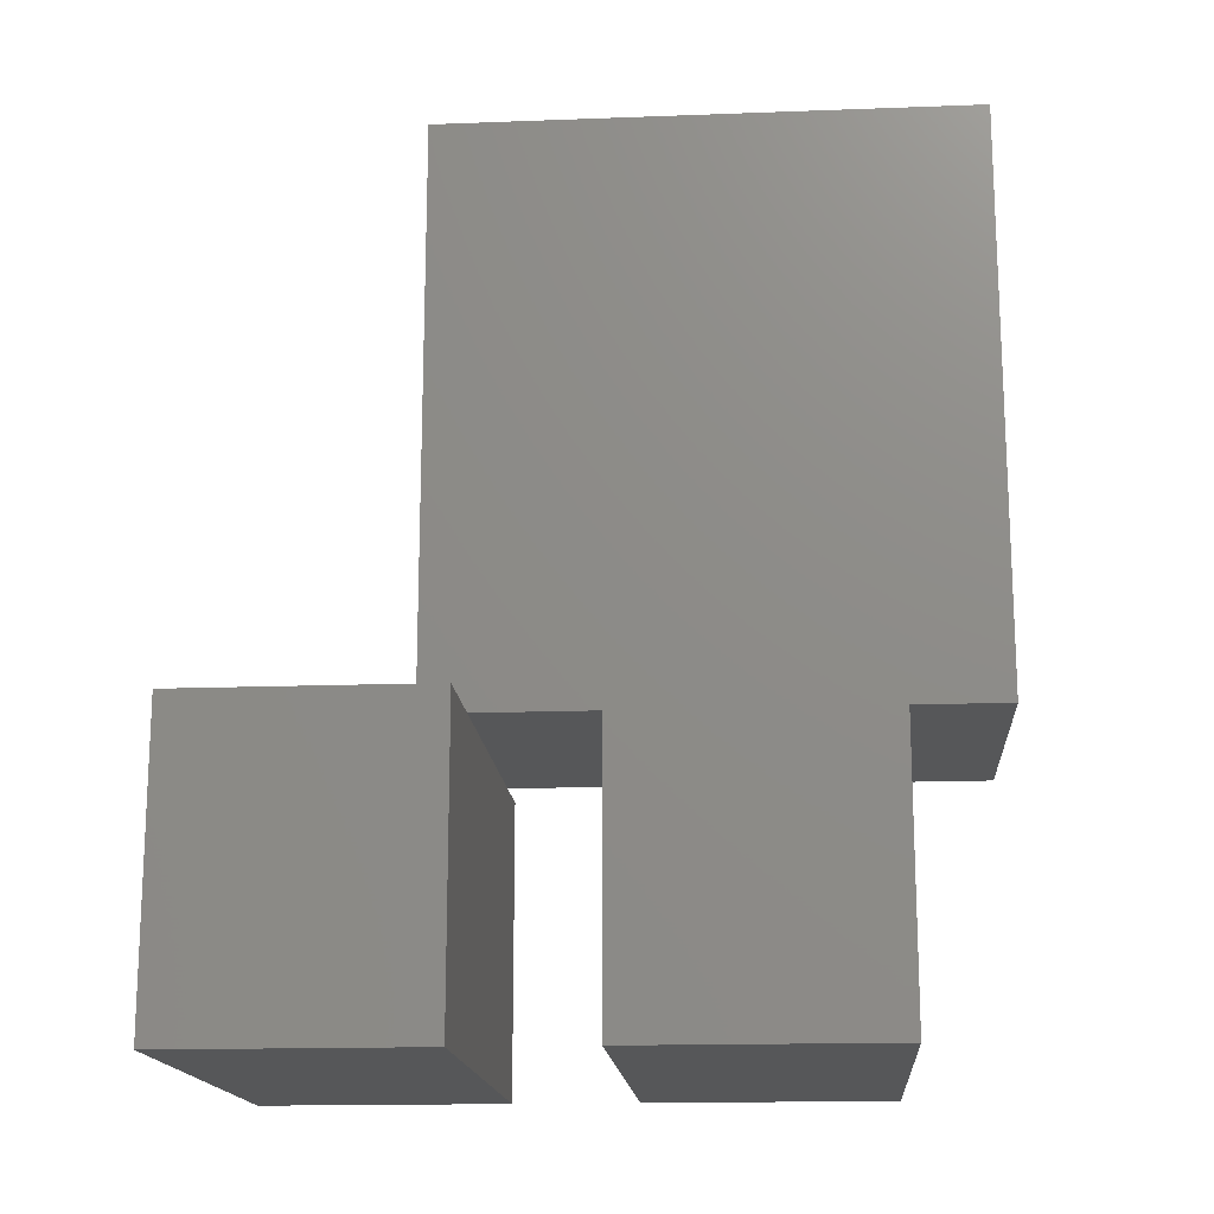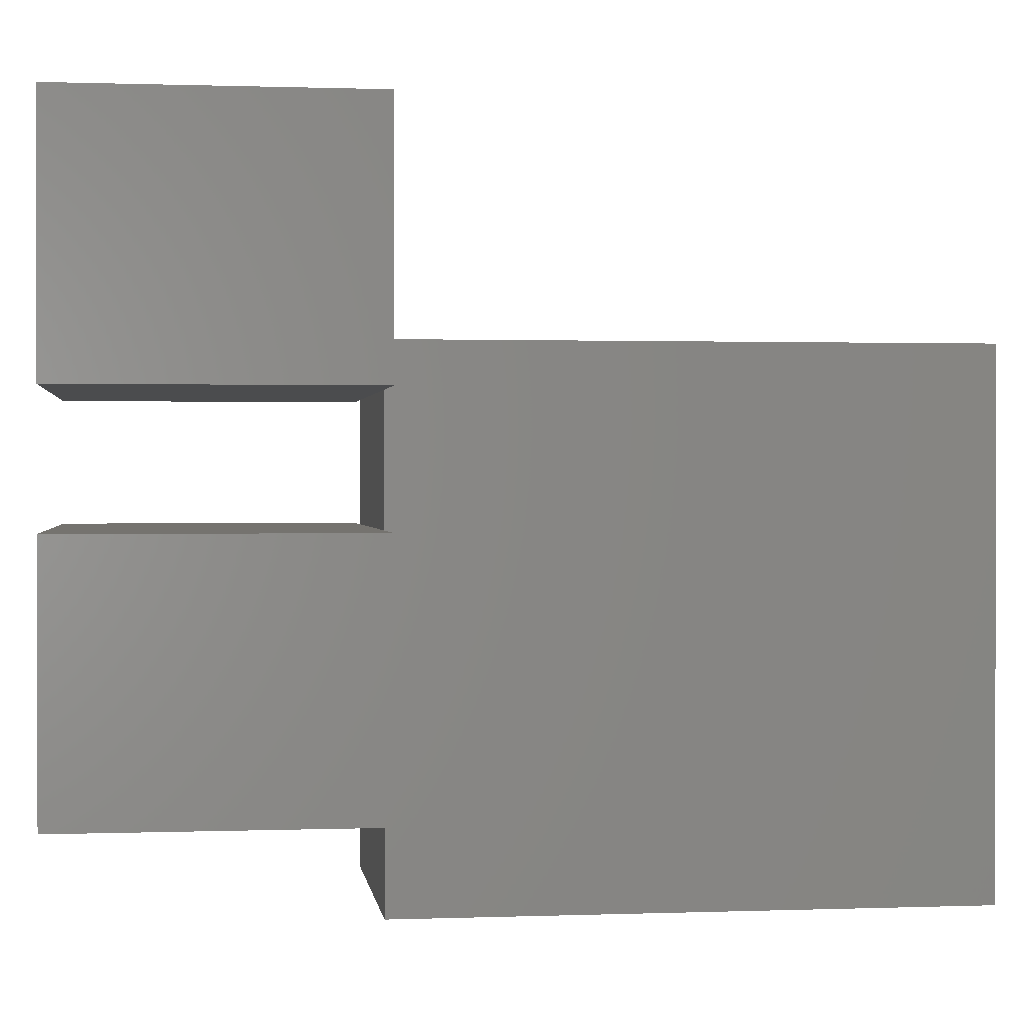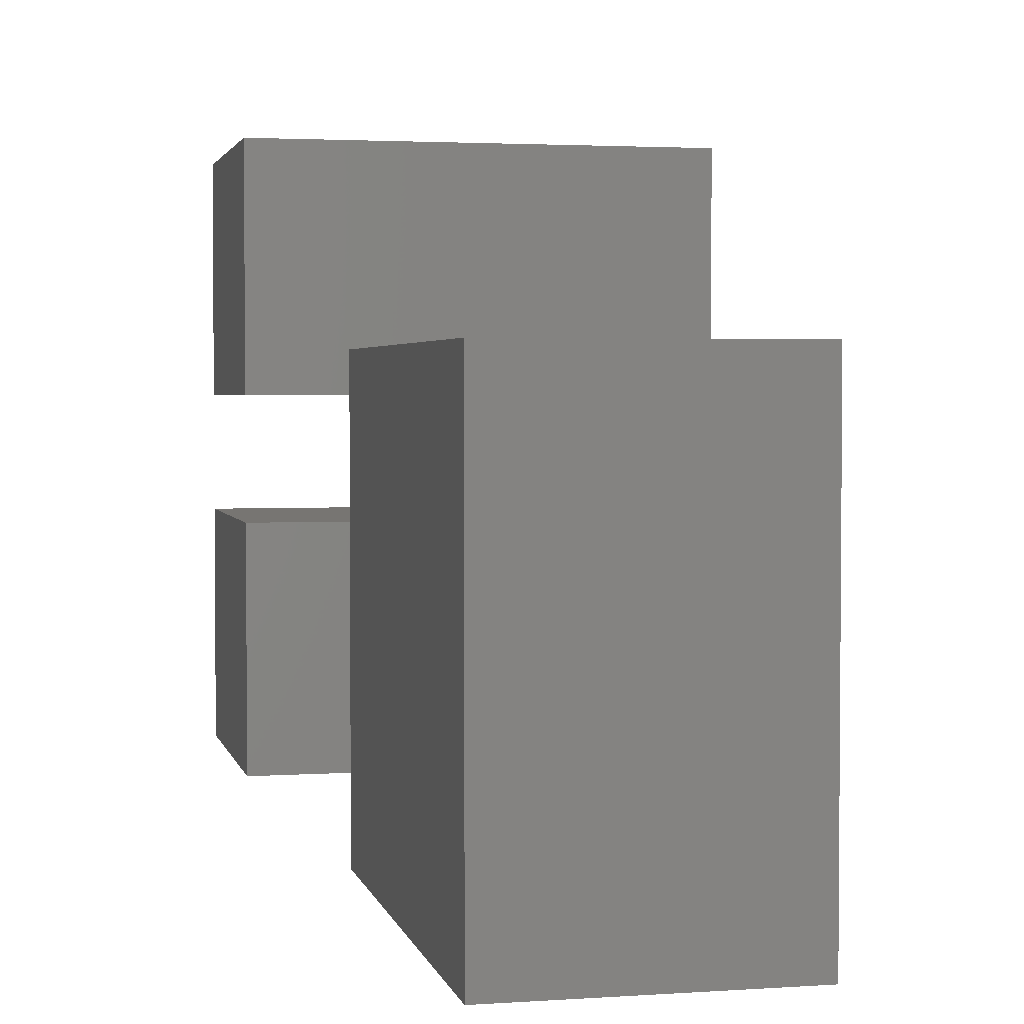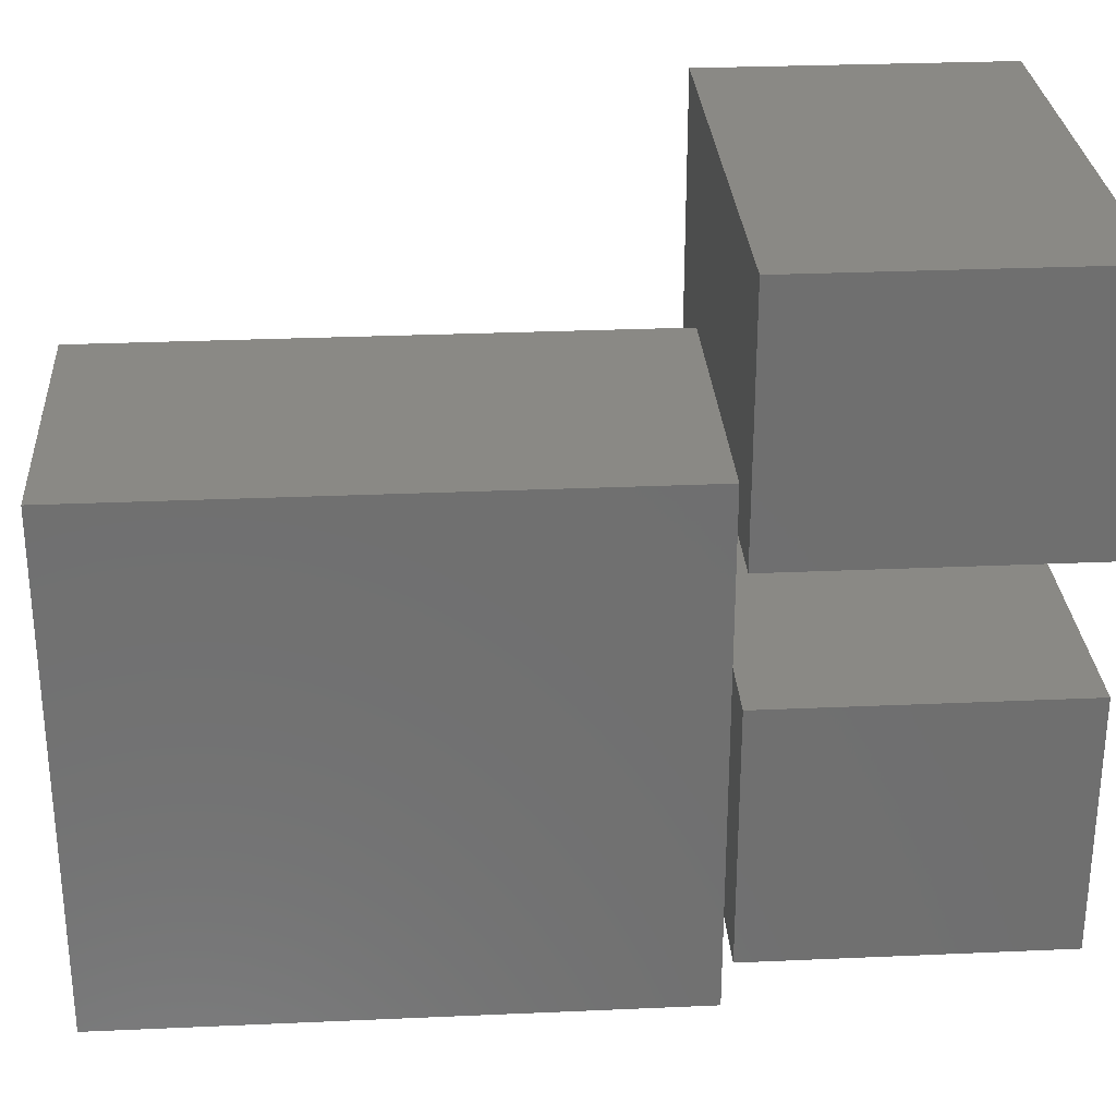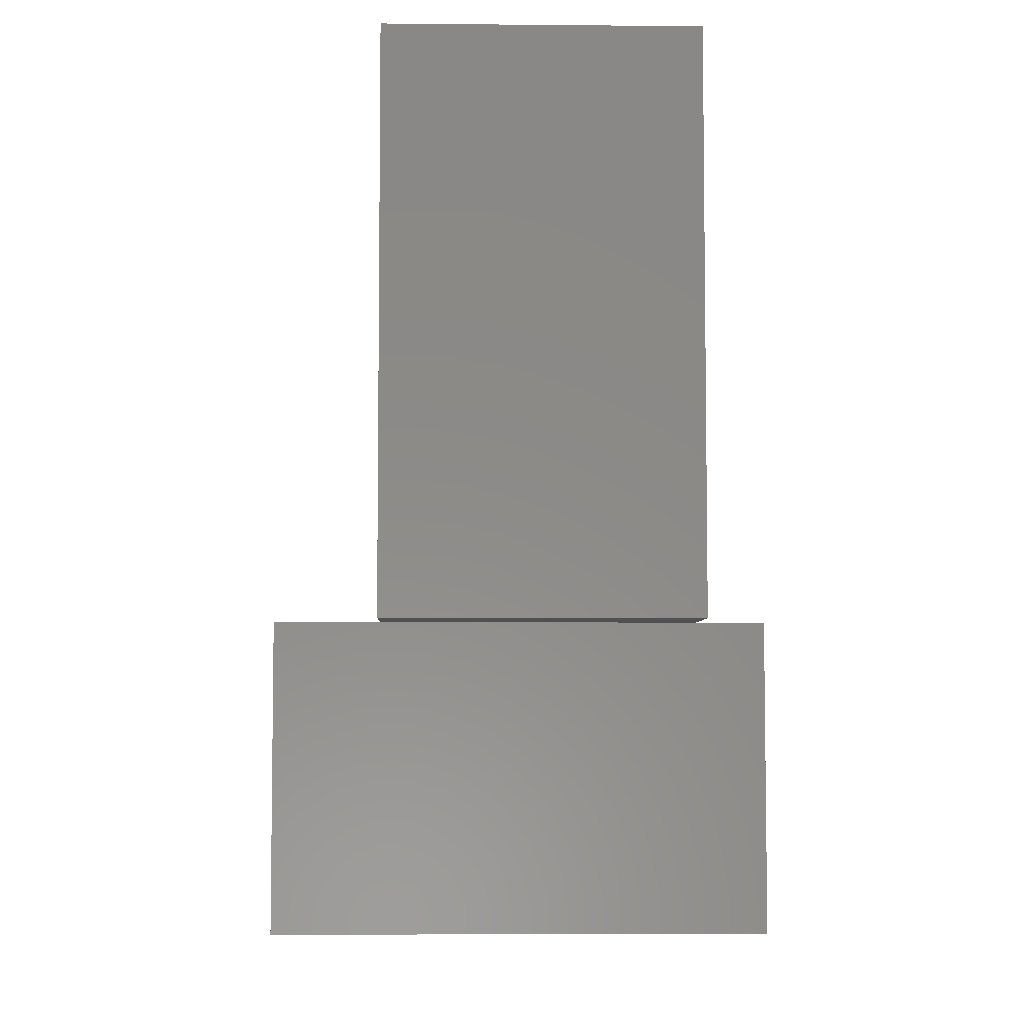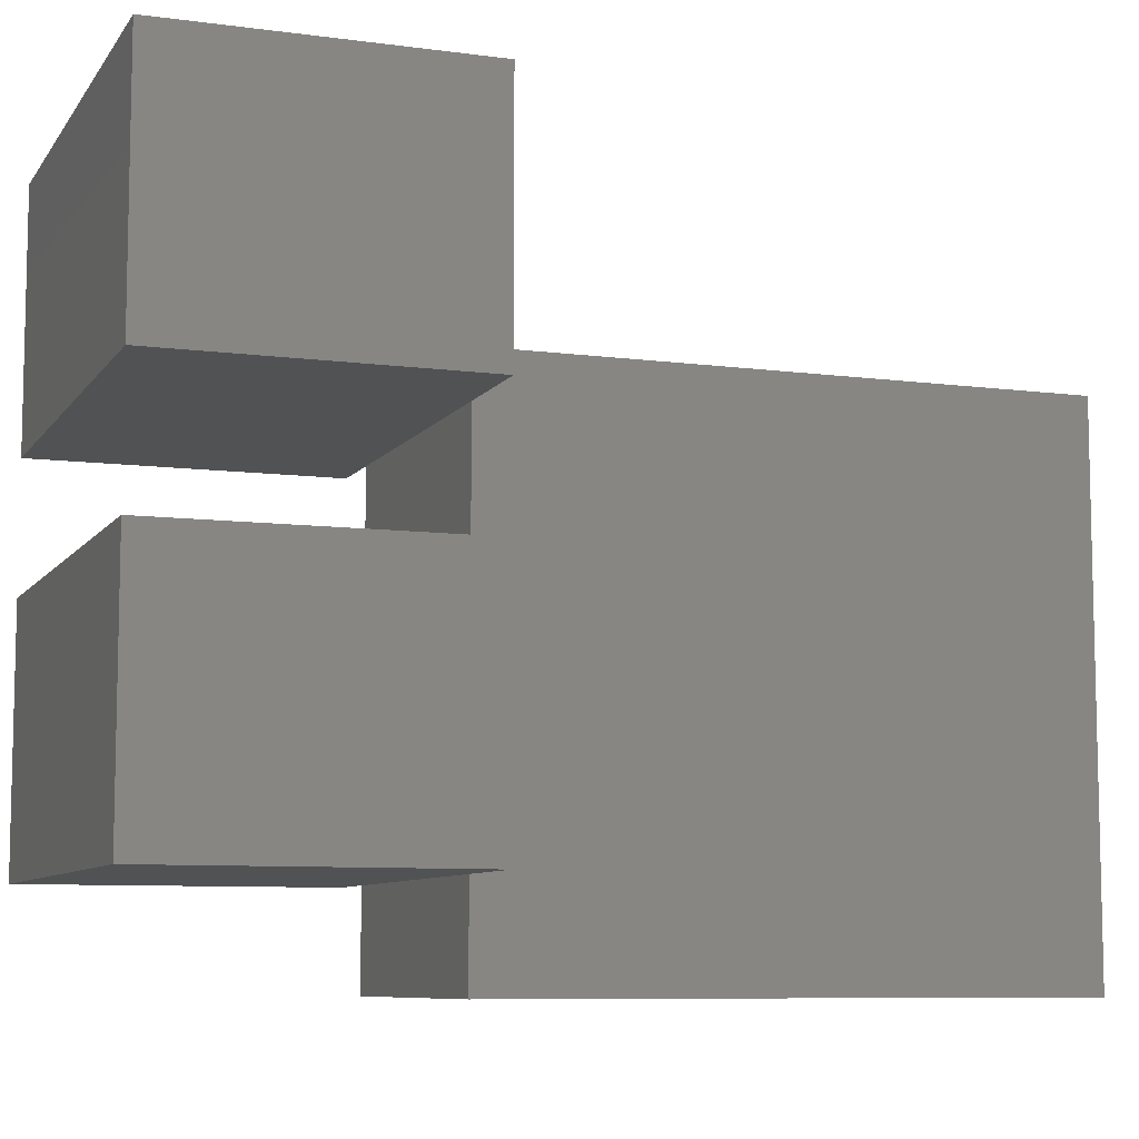
<metadata>
{"format":"stl","ext":"stl","renderer":"f3d","projection":"perspective","resolution":1024,"background":"white","views":[{"elev":-16.4,"azim":94.4,"up":"+Y"},{"elev":0.8,"azim":82.4,"up":"+Z"},{"elev":2.8,"azim":167.3,"up":"+Z"},{"elev":28.6,"azim":-93.8,"up":"+Z"},{"elev":-5.4,"azim":178.4,"up":"+Y"},{"elev":-8.3,"azim":69.9,"up":"+Z"}]}
</metadata>
<code>
# stl→obj: 45 verts, 86 faces
v -0.5737 -0.01587 0.4319
v -0.8672 -0.5397 0.4319
v -0.8672 -0.01587 0.4319
v -0.5737 -0.5397 0.4319
v -0.8672 -0.01587 0.6795
v -0.8672 -0.5397 0.5243
v -0.8672 -0.5397 0.6795
v -0.5737 -0.5397 0.5243
v -0.5737 -0.5397 0.7642
v -0.5737 -0.01587 0.9272
v -0.5737 -0.5397 0.8841
v -0.5737 -0.5397 0.9272
v -0.8672 0 0.4319
v -0.5737 0 0.4319
v -0.8672 -0.01587 0.9272
v -0.8672 -0.5397 0.8841
v -0.8672 -0.5397 0.9272
v -0.8672 -0.5397 0.7642
v -0.8672 0 0.6795
v -0.9307 -0.5397 0.5243
v -0.9307 -0.5397 0.7642
v -0.5737 0 0.9272
v -0.475 -0.5397 0.7642
v -0.475 -0.5397 0.5243
v -0.9307 -0.5397 0.8841
v -0.9307 -0.5397 1.124
v -0.475 -0.5397 0.8841
v -0.475 -0.5397 1.124
v -0.8672 0 0.9272
v -0.9307 -0.5556 0.5243
v -0.475 -0.5556 0.5243
v -0.9307 -0.5556 0.7642
v -0.475 -0.5556 0.7642
v -0.9307 -0.5556 0.8841
v -0.475 -0.5556 0.8841
v -0.9307 -0.5556 1.124
v -0.475 -0.5556 1.124
v -0.9307 -0.8254 0.5243
v -0.475 -0.8254 0.5243
v -0.9307 -0.8254 0.7642
v -0.475 -0.8254 0.7642
v -0.9307 -0.8254 0.8841
v -0.475 -0.8254 0.8841
v -0.9307 -0.8254 1.124
v -0.475 -0.8254 1.124
f 1 2 3
f 1 4 2
f 5 6 7
f 3 2 6
f 3 6 5
f 1 8 4
f 1 9 8
f 10 11 9
f 10 12 11
f 10 9 1
f 1 3 13
f 1 13 14
f 8 6 2
f 8 2 4
f 15 16 17
f 15 18 16
f 5 7 18
f 5 18 15
f 3 5 19
f 3 19 13
f 7 6 20
f 21 7 20
f 18 7 21
f 15 12 10
f 15 17 12
f 10 1 14
f 10 14 22
f 23 8 9
f 23 24 8
f 11 18 9
f 11 16 18
f 17 16 25
f 26 17 25
f 12 17 26
f 27 11 12
f 28 27 12
f 28 12 26
f 14 13 19
f 22 19 29
f 22 14 19
f 6 30 20
f 31 8 24
f 31 30 6
f 31 6 8
f 5 15 29
f 5 29 19
f 30 32 21
f 30 21 20
f 9 33 23
f 32 18 21
f 32 33 9
f 32 9 18
f 15 10 22
f 15 22 29
f 33 31 24
f 33 24 23
f 16 34 25
f 35 11 27
f 35 34 16
f 35 16 11
f 34 36 26
f 34 26 25
f 36 37 28
f 36 28 26
f 37 35 27
f 37 27 28
f 31 38 30
f 31 39 38
f 30 40 32
f 30 38 40
f 32 41 33
f 32 40 41
f 33 39 31
f 33 41 39
f 35 42 34
f 35 43 42
f 34 44 36
f 34 42 44
f 36 45 37
f 36 44 45
f 37 43 35
f 37 45 43
f 41 38 39
f 41 40 38
f 45 42 43
f 45 44 42

</code>
